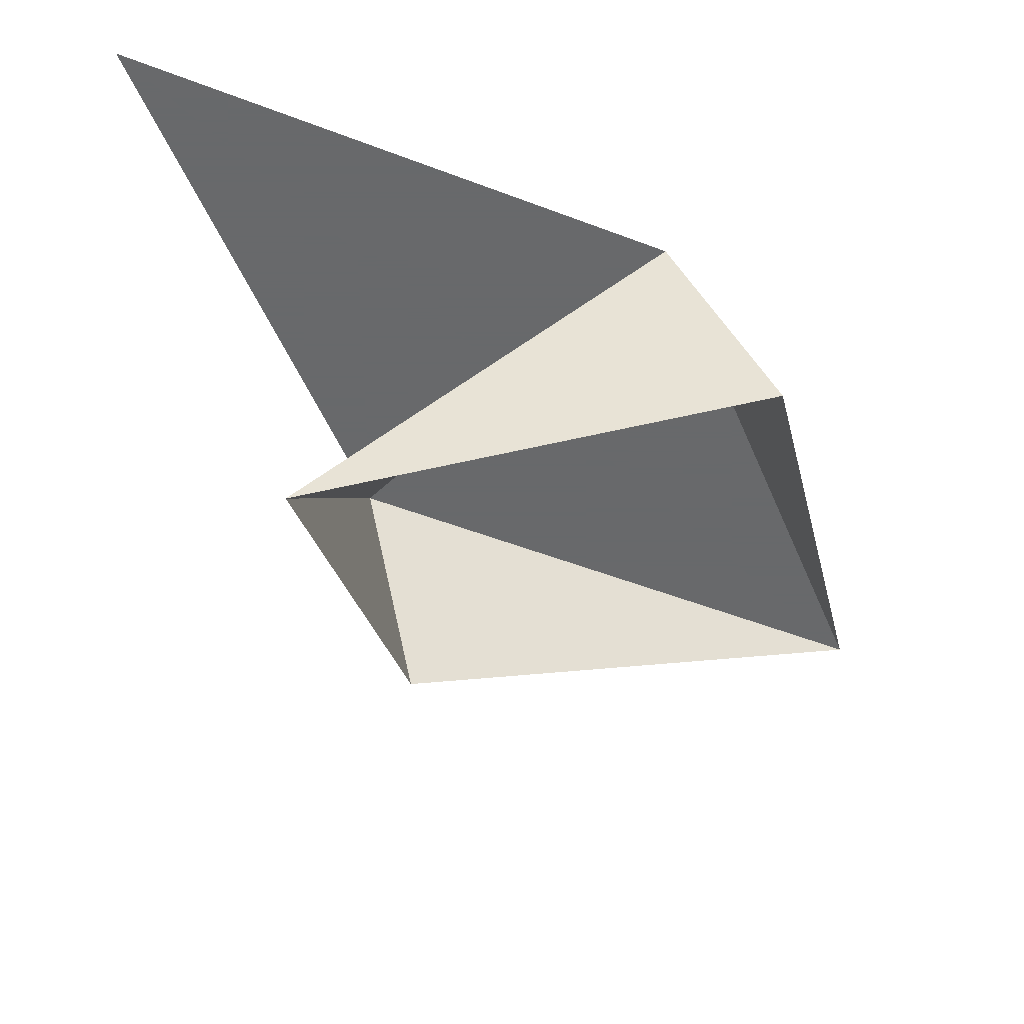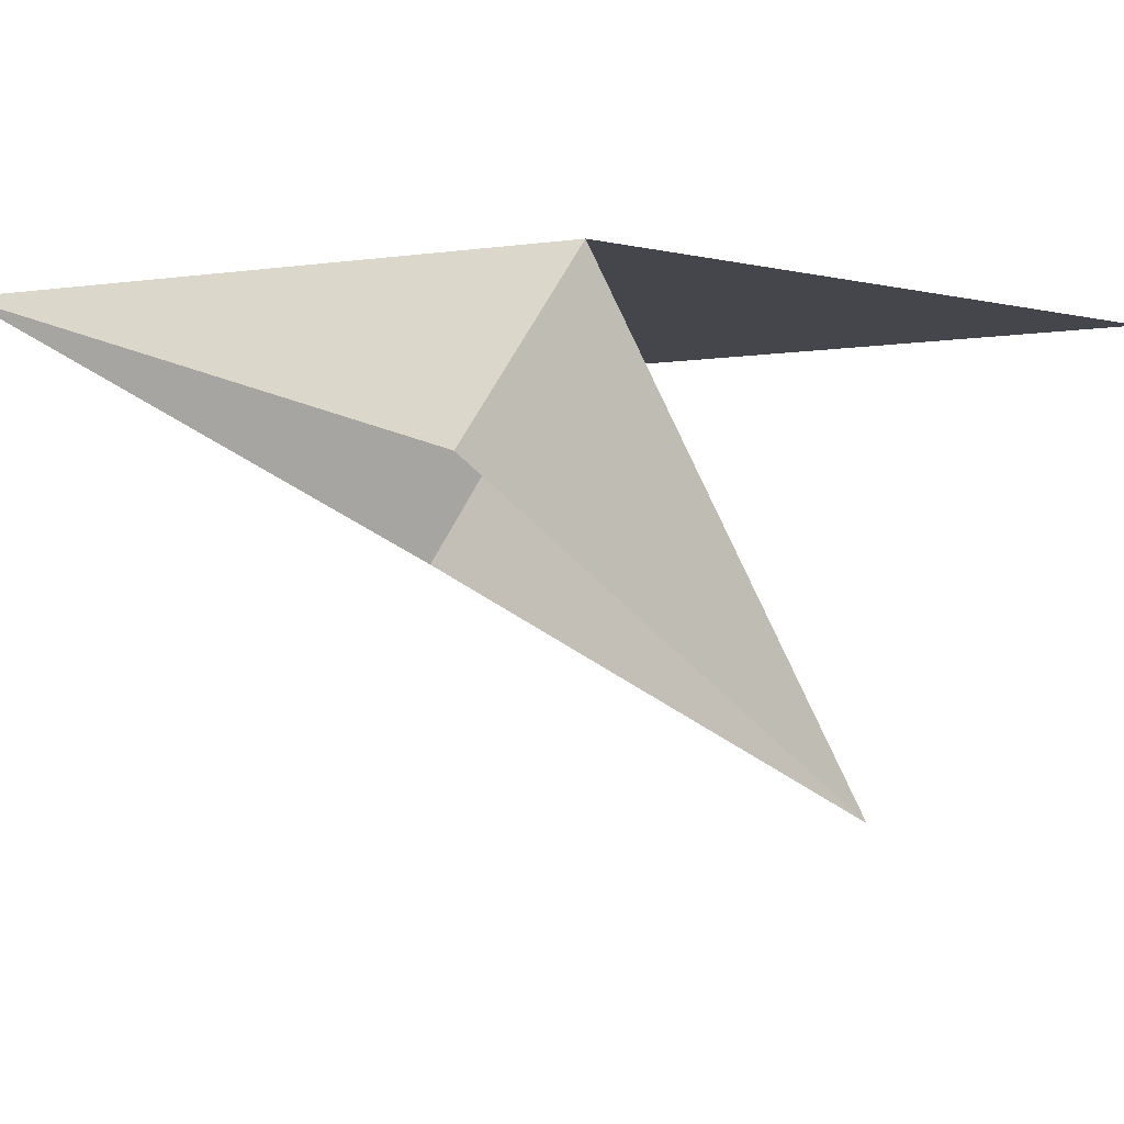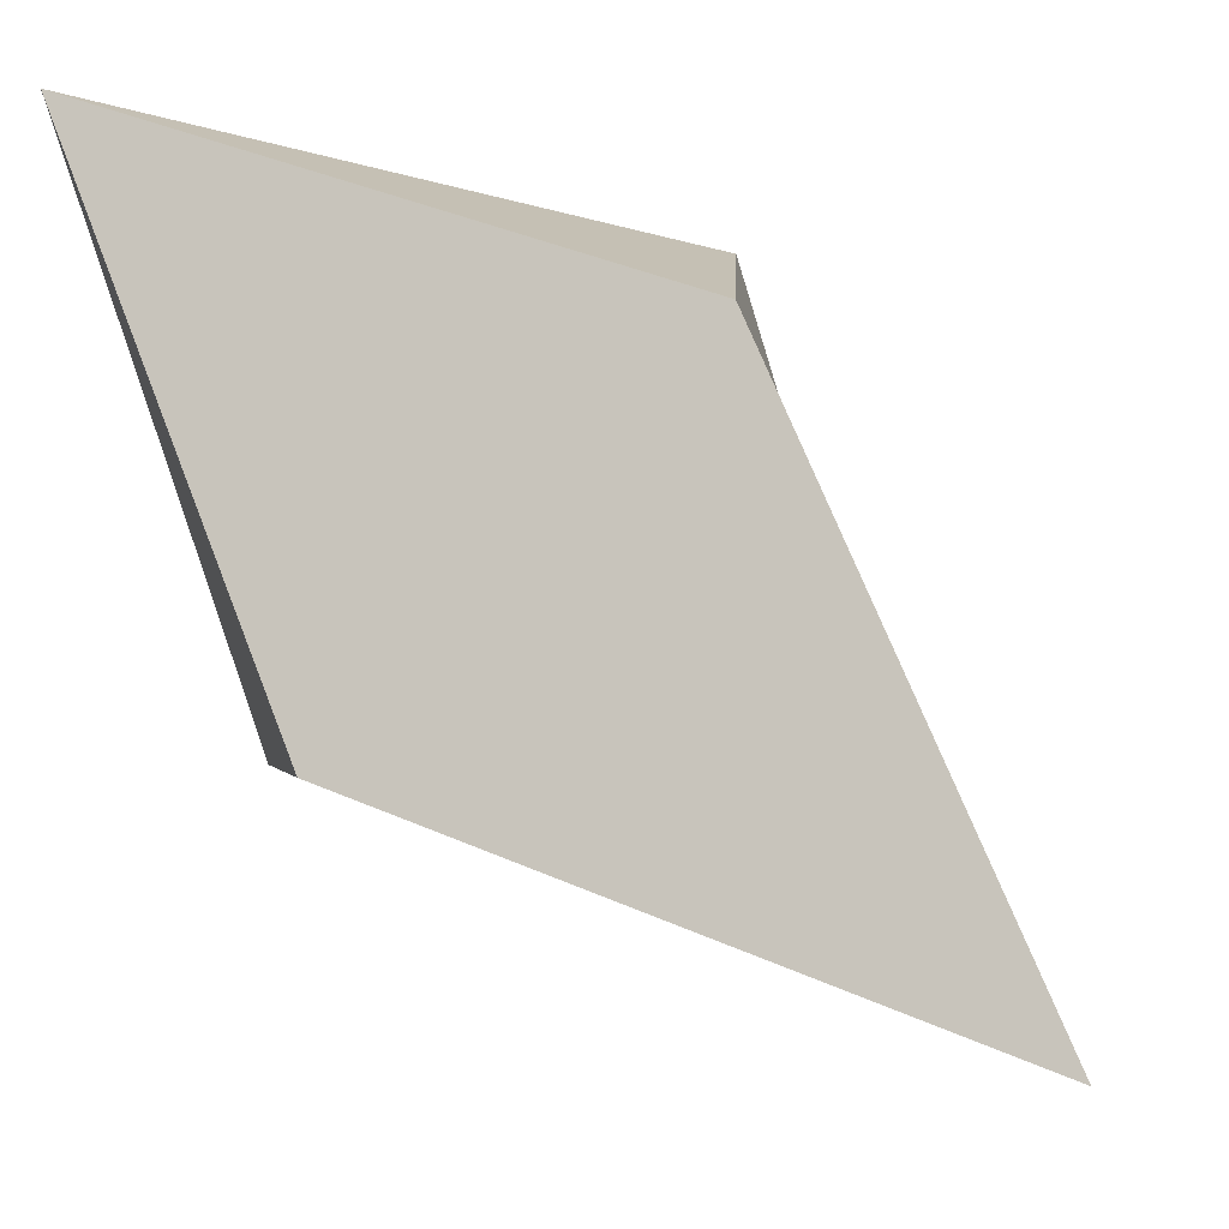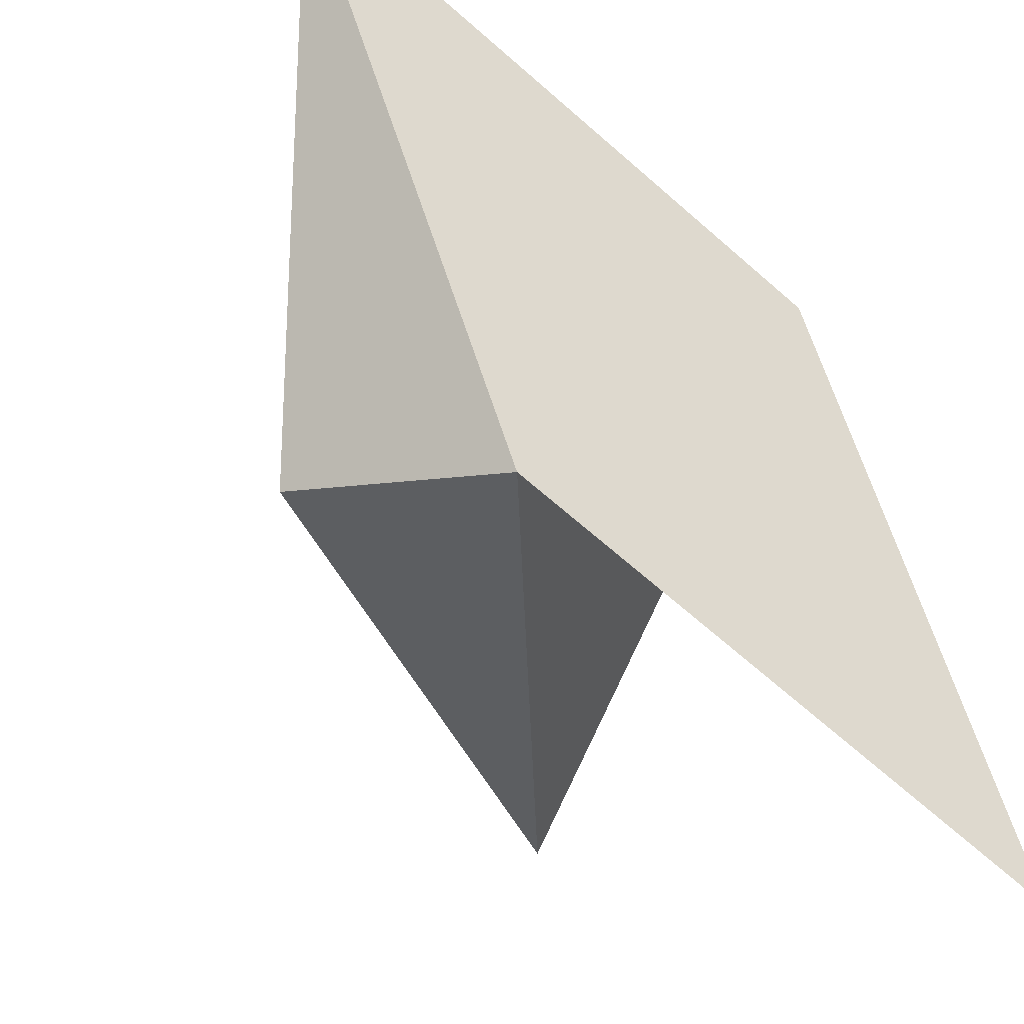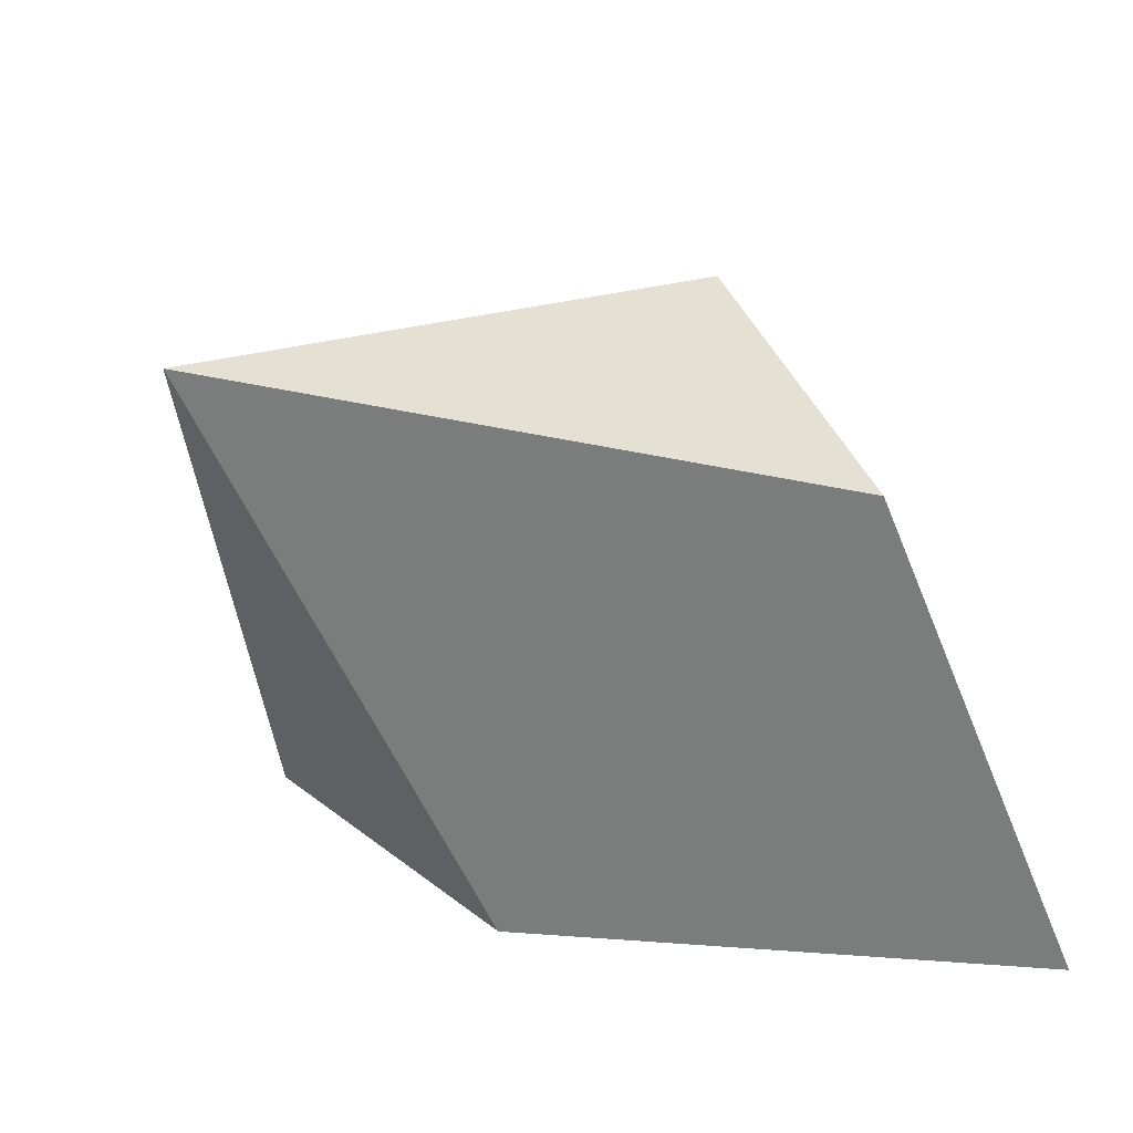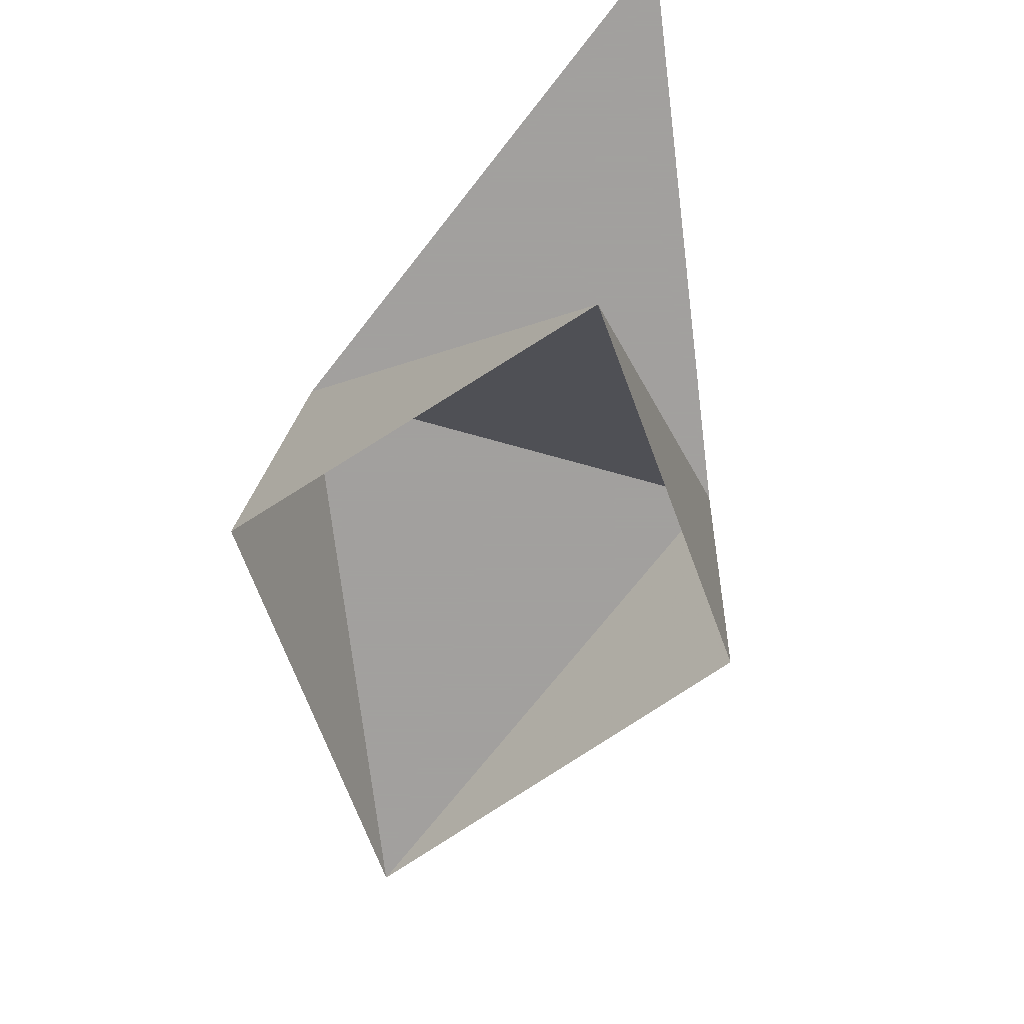
<metadata>
{"format":"obj","ext":"obj","renderer":"f3d","projection":"perspective","resolution":1024,"background":"white","views":[{"elev":-52.6,"azim":90.2,"up":"+Z"},{"elev":-10.0,"azim":-50.0,"up":"+Z"},{"elev":-13.4,"azim":17.0,"up":"+Y"},{"elev":-34.9,"azim":-35.0,"up":"+Y"},{"elev":32.4,"azim":-23.4,"up":"+Y"},{"elev":-71.9,"azim":29.4,"up":"+Z"}]}
</metadata>
<code>
v -6.455e-17 1.172 3.952e-33
v -7.547e-16 -1.421e-16 4.783e-32
v -1.172 6.049e-16 1.435e-16
v -8.882e-16 1.172 -1.435e-16
v -1.172 6.661e-16 1.435e-16
v 0.8284 -0.8284 1.875e-16
v -8.882e-16 1.172 -1.435e-16
v 0.8284 -0.8284 1.875e-16
v -2 2 9.861e-32
v 0 1.172 0
v -2 2 0
v 2.641e-17 -1.421e-16 0
v -1.172 -2.658e-16 1.435e-16
v -7.547e-16 -5.862e-16 7.172e-32
v -2 2 8.589e-32
v -1.172 1.11e-16 1.435e-16
v -2 2 0
v 0.8284 -0.8284 1.875e-16
v -1.421e-16 -6.397e-16 -1.26e-32
v -1.172 -3.763e-16 1.015e-16
v -2 2 3.464e-16
v 1.421e-16 6.397e-16 -3.721e-32
v -2 2 7.141e-32
v -1.283e-16 1.172 -1.015e-16
v -5.24e-16 1.306e-15 -1.155e-31
v -2.744e-16 1.172 -1.015e-16
v -1.172 1.542e-15 -4.202e-17
v -1.563 0.1808 -0.7071
v -1.172 1.554e-15 5.551e-16
v 0.1298 -0.1298 -1.725
v 0.1298 -0.1298 -1.725
v -1.172 1.554e-15 6.661e-16
v 5.551e-16 1.172 5.551e-16
v 0.1298 -0.1298 -1.725
v 4.996e-16 1.172 8.882e-16
v -0.1808 1.563 -0.7071
v -0.1808 1.563 -0.7071
v 6.106e-16 1.172 1.332e-15
v -2 2 2.331e-15
v -2 2 3.331e-16
v -1.172 -3.331e-16 1.11e-16
v -1.563 0.1808 -0.7071
f 1 2 3
f 4 5 6
f 7 8 9
f 10 11 12
f 13 14 15
f 16 17 18
f 19 20 21
f 22 23 24
f 25 26 27
f 28 29 30
f 31 32 33
f 34 35 36
f 37 38 39
f 40 41 42

</code>
